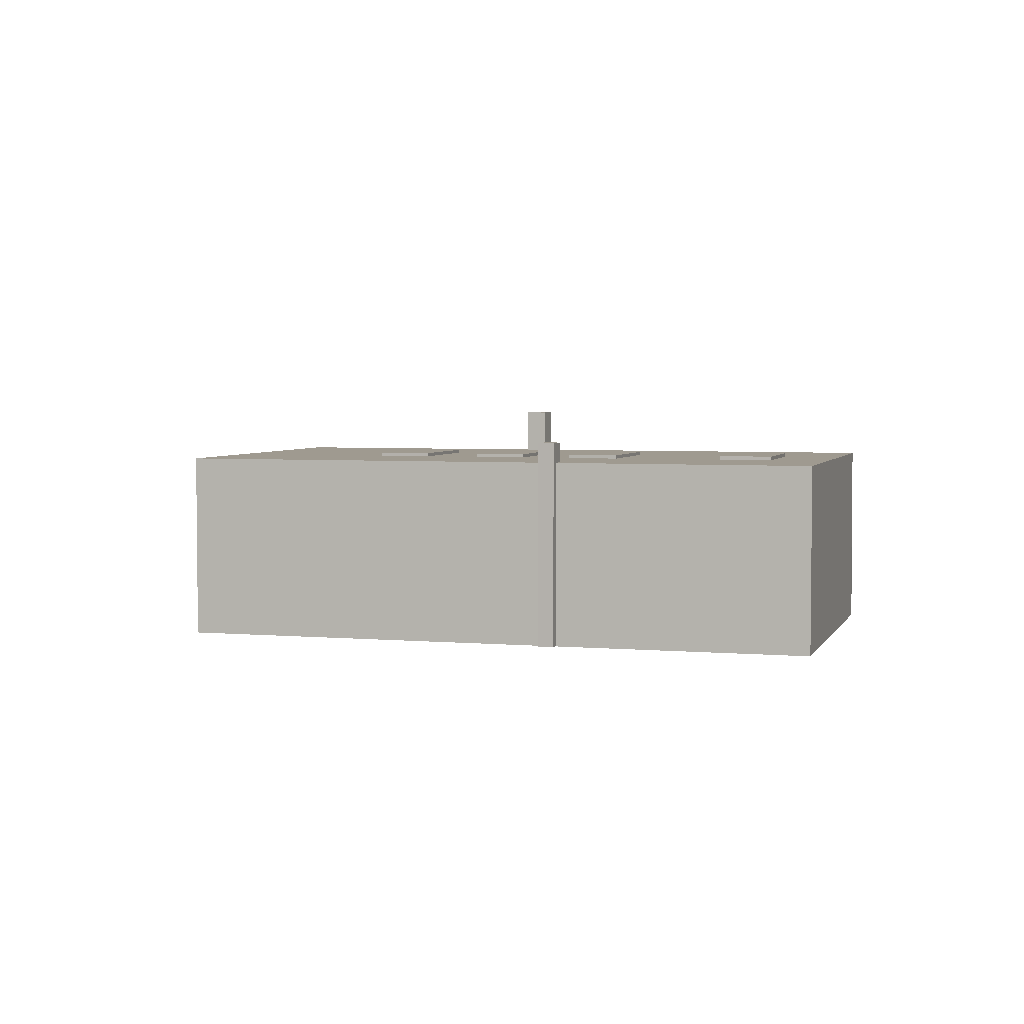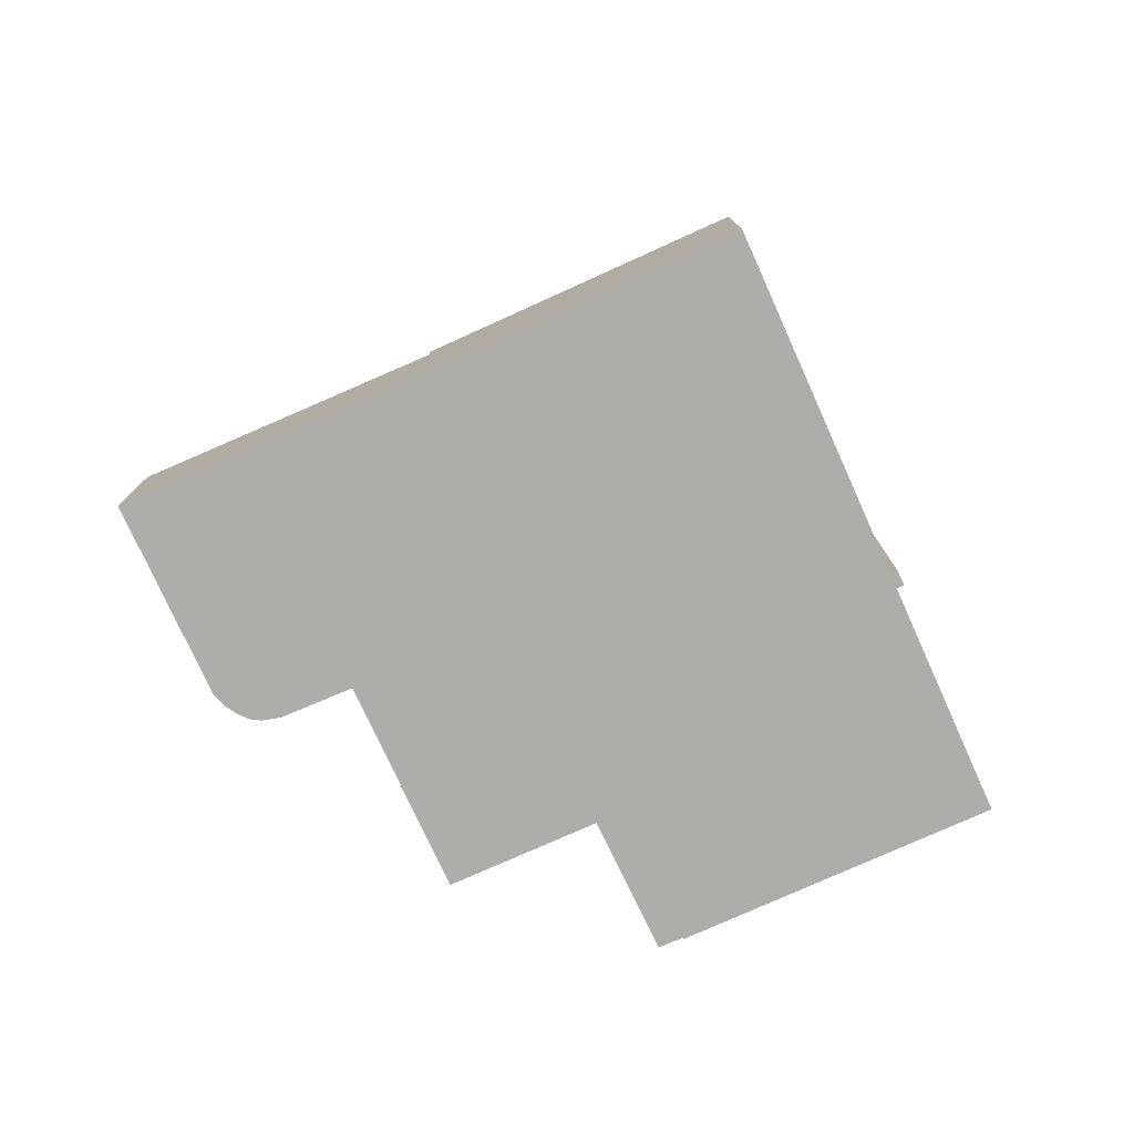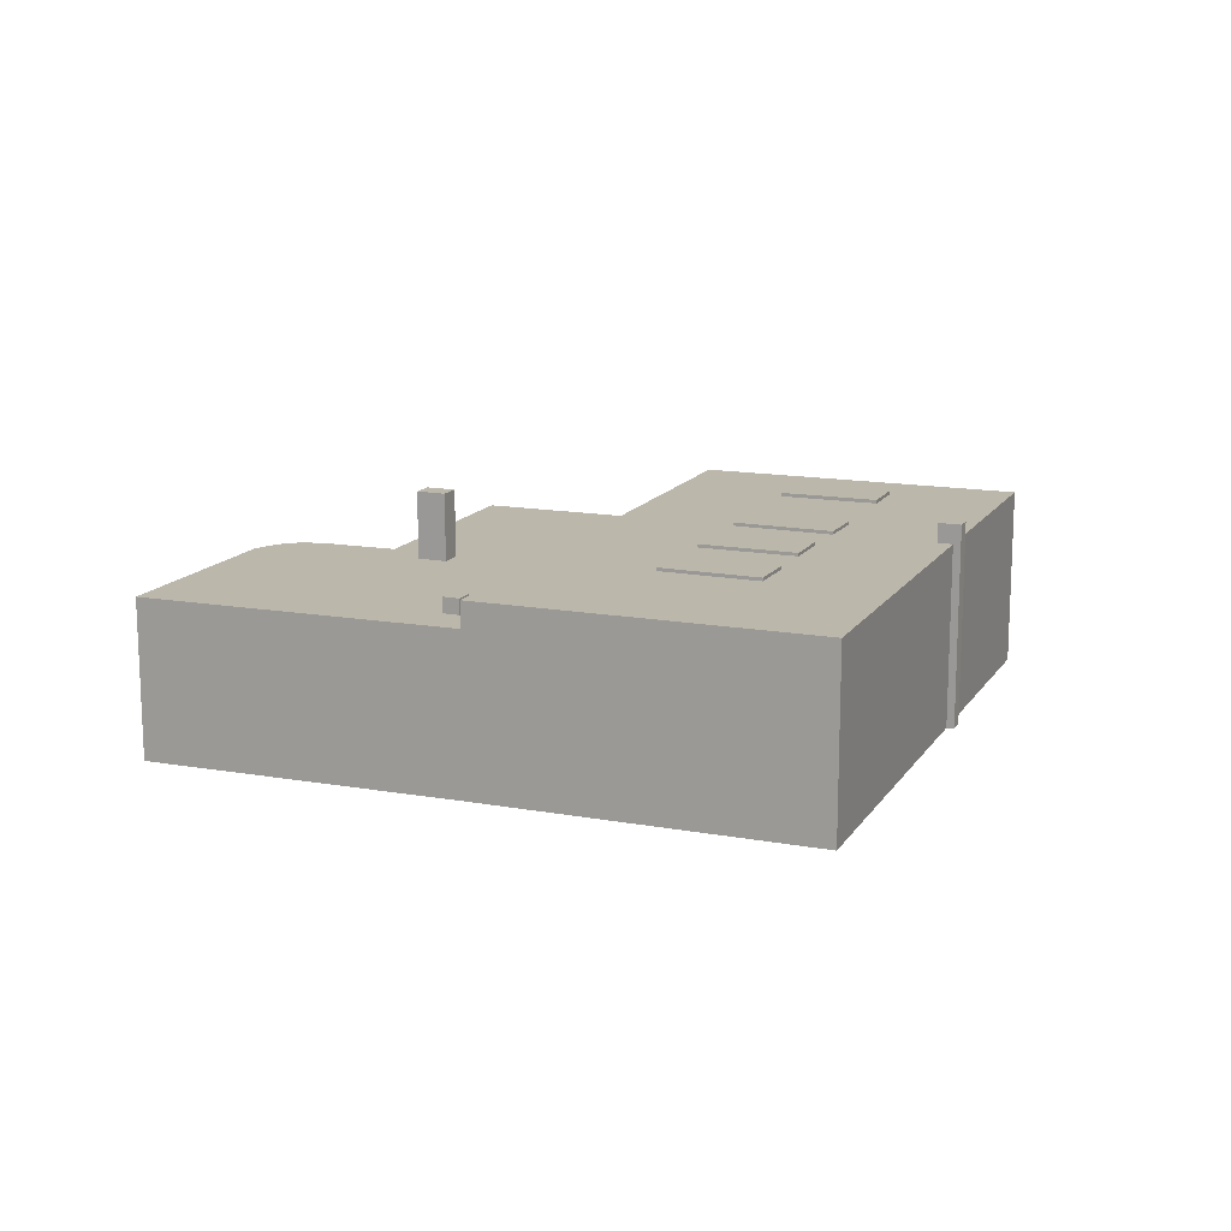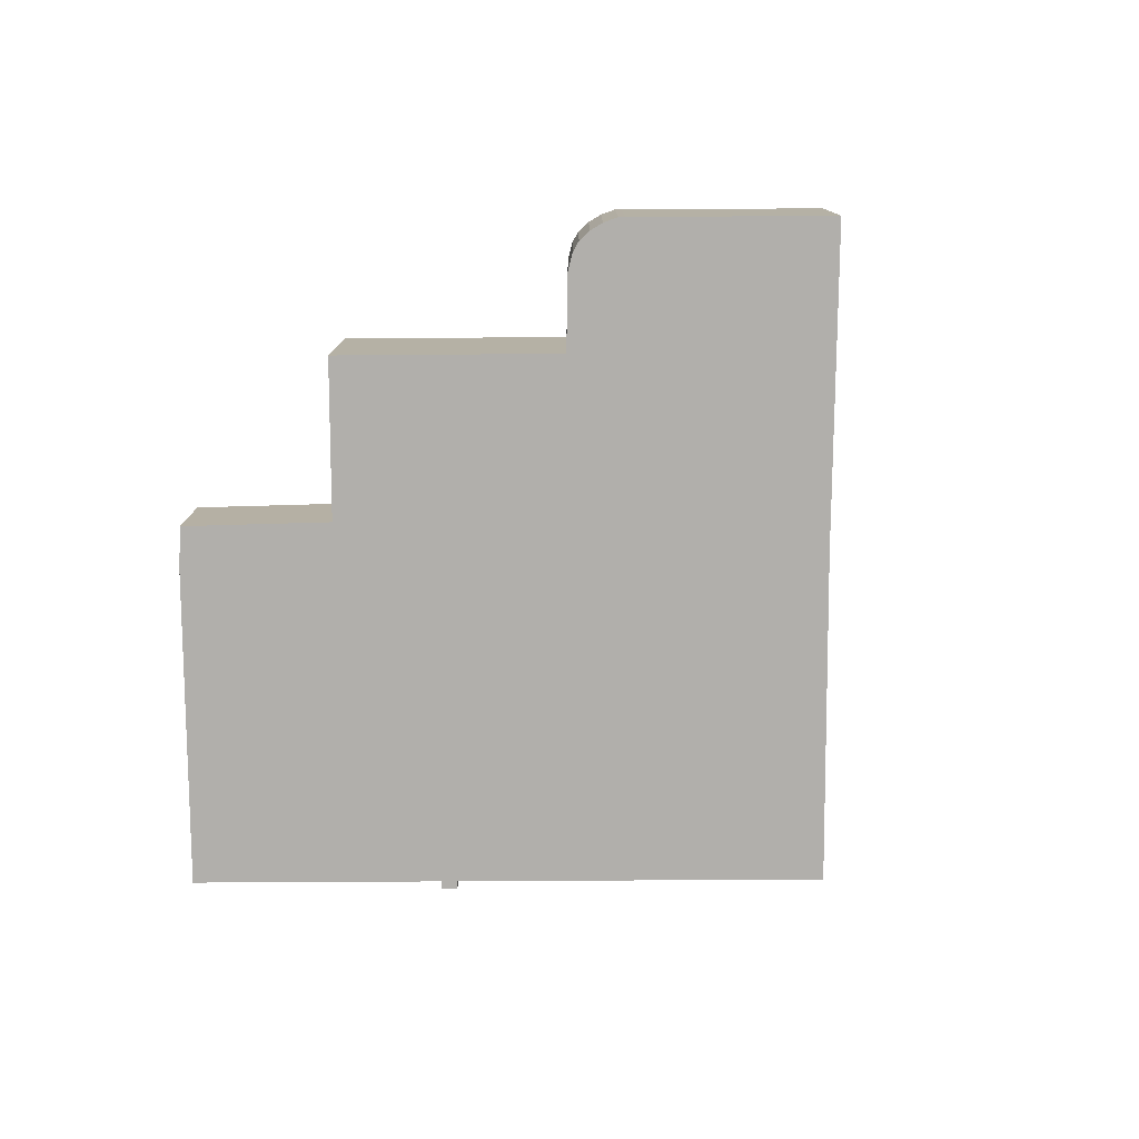
<metadata>
{"format":"obj","ext":"obj","renderer":"f3d","projection":"perspective","resolution":1024,"background":"white","views":[{"elev":3.9,"azim":-102.5,"up":"+Y"},{"elev":-77.2,"azim":175.7,"up":"+Y"},{"elev":14.4,"azim":173.1,"up":"+Y"},{"elev":-78.1,"azim":61.7,"up":"+Y"}]}
</metadata>
<code>
v -12.92 4.602 8.631
v -8.719 4.602 10.89
v -7.556 4.602 8.724
v -11.75 4.602 6.468
v -13.77 5.341 -2.159
v -12.83 5.341 -1.623
v -12.47 5.341 -2.257
v -13.41 5.341 -2.793
v -7.038 4.585 -2.037
v -2.949 4.585 0.2188
v -1.795 4.585 -1.873
v -5.884 4.585 -4.129
v -4.713 4.585 -6.384
v -0.5994 4.585 -4.024
v 0.5916 4.585 -6.101
v -3.522 4.585 -8.461
v -9.433 4.585 1.989
v -5.304 4.585 4.39
v -4.125 4.585 2.363
v -8.254 4.585 -0.03824
v -4.01 0.7603 16.39
v -0.5574 0.7603 10.38
v -1.796 0.7603 9.708
v -5.131 0.7603 15.82
v 8.533 6.336 2.766
v 9.729 6.336 3.444
v 10.22 6.336 2.568
v 9.029 6.336 1.89
v 8.511 3.947 -7.168
v 9.181 3.947 -6.764
v 9.645 3.947 -7.534
v 8.975 3.947 -7.938
v 11.25 3.242 4.641
v 17.8 3.242 5.218
v 22.37 3.242 -3.166
v 11.25 3.242 4.641
v 14.5 3.242 6.32
v 17.8 3.242 5.218
v -1.796 3.242 9.708
v -0.5574 3.242 10.38
v 11.25 3.242 4.641
v 14.5 3.242 6.32
v 17.12 3.242 5.958
v 17.8 3.242 5.218
v 17.12 3.242 5.958
v 17.65 3.242 5.486
v 17.8 3.242 5.218
v -0.5574 3.242 10.38
v 6.119 3.242 13.99
v 11.25 3.242 4.641
v 15.35 3.242 6.529
v 15.92 3.242 6.518
v 16.54 3.242 6.305
v 14.5 3.242 6.32
v 15.35 3.242 6.529
v 16.54 3.242 6.305
v 14.5 3.242 6.32
v 16.54 3.242 6.305
v 17.12 3.242 5.958
v 9.049 3.242 -10.17
v 9.42 3.242 -7.67
v 9.645 3.242 -7.534
v 9.049 3.242 -10.17
v 9.645 3.242 -7.534
v 22.37 3.242 -3.166
v 9.645 3.242 -7.534
v 11.25 3.242 4.641
v 22.37 3.242 -3.166
v 9.48 3.242 -7.261
v 11.25 3.242 4.641
v 9.645 3.242 -7.534
v 8.511 3.242 -7.168
v 8.975 3.242 -7.938
v 9.049 3.242 -10.17
v -1.796 3.242 9.708
v 8.511 3.242 -7.168
v 9.049 3.242 -10.17
v 8.975 3.242 -7.938
v 9.42 3.242 -7.67
v 9.049 3.242 -10.17
v 9.029 3.242 1.89
v 9.48 3.242 -7.261
v 9.181 3.242 -6.764
v -1.796 3.242 9.708
v 9.181 3.242 -6.764
v 8.511 3.242 -7.168
v -1.796 3.242 9.708
v 8.533 3.242 2.766
v 9.029 3.242 1.89
v -1.796 3.242 9.708
v 9.029 3.242 1.89
v 9.181 3.242 -6.764
v -1.796 3.242 9.708
v 9.729 3.242 3.444
v 8.533 3.242 2.766
v 9.729 3.242 3.444
v 11.25 3.242 4.641
v 10.22 3.242 2.568
v -1.796 3.242 9.708
v 11.25 3.242 4.641
v 9.729 3.242 3.444
v 9.48 3.242 -7.261
v 10.22 3.242 2.568
v 11.25 3.242 4.641
v 9.029 3.242 1.89
v 10.22 3.242 2.568
v 9.48 3.242 -7.261
v -19.06 4.432 8.305
v -5.165 4.432 15.88
v -5.131 4.432 15.82
v -4.842 4.432 -17.75
v -3.765 4.432 -8.038
v -3.522 4.432 -8.461
v -3.505 4.432 -5.691
v -1.795 4.432 -1.873
v -0.5994 4.432 -4.024
v -3.505 4.432 -5.691
v -3.165 4.432 -2.629
v -1.795 4.432 -1.873
v -4.842 4.432 -17.75
v -3.522 4.432 -8.461
v 0.5916 4.432 -6.101
v -2.866 4.432 0.06735
v -1.796 4.432 9.708
v -1.795 4.432 -1.873
v -1.796 4.432 9.708
v -0.5994 4.432 -4.024
v -1.795 4.432 -1.873
v -1.796 4.432 9.708
v 0.5916 4.432 -6.101
v -0.5994 4.432 -4.024
v -1.796 4.432 9.708
v 9.049 4.432 -10.17
v 0.5916 4.432 -6.101
v -4.842 4.432 -17.75
v 0.5916 4.432 -6.101
v 9.049 4.432 -10.17
v -8.719 4.432 10.89
v -5.131 4.432 15.82
v -1.796 4.432 9.708
v -8.719 4.432 10.89
v -1.796 4.432 9.708
v -7.822 4.432 9.218
v -19.06 4.432 8.305
v -5.131 4.432 15.82
v -8.719 4.432 10.89
v -19.06 4.432 8.305
v -8.719 4.432 10.89
v -12.54 4.432 8.835
v -2.949 4.432 0.2188
v -1.796 4.432 9.708
v -2.866 4.432 0.06735
v -4.125 4.432 2.363
v -1.796 4.432 9.708
v -2.949 4.432 0.2188
v -5.884 4.432 -4.129
v -3.165 4.432 -2.629
v -3.505 4.432 -5.691
v -5.304 4.432 4.39
v -1.796 4.432 9.708
v -4.125 4.432 2.363
v -9.433 4.432 1.989
v -7.556 4.432 8.724
v -5.304 4.432 4.39
v -7.822 4.432 9.218
v -1.796 4.432 9.708
v -7.556 4.432 8.724
v -7.556 4.432 8.724
v -1.796 4.432 9.708
v -5.304 4.432 4.39
v -8.254 4.432 -0.03824
v -4.125 4.432 2.363
v -7.038 4.432 -2.037
v -7.038 4.432 -2.037
v -5.884 4.432 -4.129
v -4.842 4.432 -17.75
v -7.038 4.432 -2.037
v -4.125 4.432 2.363
v -2.949 4.432 0.2188
v -5.884 4.432 -4.129
v -3.505 4.432 -5.691
v -4.713 4.432 -6.384
v -5.884 4.432 -4.129
v -4.713 4.432 -6.384
v -4.842 4.432 -17.75
v -4.842 4.432 -17.75
v -4.713 4.432 -6.384
v -3.765 4.432 -8.038
v -8.254 4.432 -0.03824
v -7.038 4.432 -2.037
v -4.842 4.432 -17.75
v -11.75 4.432 6.468
v -7.556 4.432 8.724
v -9.433 4.432 1.989
v -12.47 4.432 -2.257
v -9.433 4.432 1.989
v -8.254 4.432 -0.03824
v -12.47 4.432 -2.257
v -8.254 4.432 -0.03824
v -4.842 4.432 -17.75
v -13.1 4.432 -2.616
v -12.47 4.432 -2.257
v -4.842 4.432 -17.75
v -12.47 4.432 -2.257
v -11.75 4.432 6.468
v -9.433 4.432 1.989
v -12.92 4.432 8.631
v -11.75 4.432 6.468
v -12.83 4.432 -1.623
v -12.83 4.432 -1.623
v -11.75 4.432 6.468
v -12.47 4.432 -2.257
v -13.45 4.432 -1.975
v -12.92 4.432 8.631
v -12.83 4.432 -1.623
v -19.06 4.432 8.305
v -12.92 4.432 8.631
v -13.45 4.432 -1.975
v -19.06 4.432 8.305
v -12.54 4.432 8.835
v -12.92 4.432 8.631
v -12.54 4.432 8.835
v -8.719 4.432 10.89
v -8.719 4.602 10.89
v -12.92 4.602 8.631
v -12.92 4.602 8.631
v -12.92 4.432 8.631
v -12.54 4.432 8.835
v -7.822 4.432 9.218
v -7.556 4.432 8.724
v -7.556 4.602 8.724
v -8.719 4.432 10.89
v -7.822 4.432 9.218
v -7.556 4.602 8.724
v -8.719 4.602 10.89
v -11.75 4.602 6.468
v -7.556 4.602 8.724
v -7.556 4.432 8.724
v -11.75 4.432 6.468
v -12.92 4.602 8.631
v -11.75 4.602 6.468
v -11.75 4.432 6.468
v -12.92 4.432 8.631
v -13.45 4.432 -1.975
v -12.83 4.432 -1.623
v -12.83 5.341 -1.623
v -13.77 5.341 -2.159
v -13.45 4.432 -1.975
v -12.83 5.341 -1.623
v -13.77 -4.028 -2.159
v -13.45 -4.028 -1.975
v -13.45 4.432 -1.975
v -13.77 5.341 -2.159
v -12.83 4.432 -1.623
v -12.47 4.432 -2.257
v -12.47 5.341 -2.257
v -12.83 5.341 -1.623
v -13.41 -4.028 -2.793
v -13.1 4.432 -2.616
v -13.1 -4.028 -2.616
v -13.41 5.341 -2.793
v -13.1 4.432 -2.616
v -13.41 -4.028 -2.793
v -13.1 4.432 -2.616
v -12.47 5.341 -2.257
v -12.47 4.432 -2.257
v -13.41 5.341 -2.793
v -12.47 5.341 -2.257
v -13.1 4.432 -2.616
v -13.77 5.341 -2.159
v -13.59 -4.028 -2.476
v -13.77 -4.028 -2.159
v -13.59 -4.028 -2.476
v -13.41 5.341 -2.793
v -13.41 -4.028 -2.793
v -13.77 5.341 -2.159
v -13.41 5.341 -2.793
v -13.59 -4.028 -2.476
v -7.038 4.432 -2.037
v -2.949 4.432 0.2188
v -2.949 4.585 0.2188
v -7.038 4.585 -2.037
v -2.866 4.432 0.06735
v -1.795 4.432 -1.873
v -1.795 4.585 -1.873
v -2.949 4.585 0.2188
v -2.949 4.585 0.2188
v -2.949 4.432 0.2188
v -2.866 4.432 0.06735
v -5.884 4.585 -4.129
v -3.165 4.432 -2.629
v -5.884 4.432 -4.129
v -3.165 4.432 -2.629
v -1.795 4.585 -1.873
v -1.795 4.432 -1.873
v -5.884 4.585 -4.129
v -1.795 4.585 -1.873
v -3.165 4.432 -2.629
v -7.038 4.585 -2.037
v -5.884 4.585 -4.129
v -5.884 4.432 -4.129
v -7.038 4.432 -2.037
v -3.505 4.432 -5.691
v -0.5994 4.432 -4.024
v -0.5994 4.585 -4.024
v -4.713 4.585 -6.384
v -4.713 4.585 -6.384
v -4.713 4.432 -6.384
v -3.505 4.432 -5.691
v -0.5994 4.432 -4.024
v 0.5916 4.432 -6.101
v 0.5916 4.585 -6.101
v -0.5994 4.585 -4.024
v -3.522 4.585 -8.461
v 0.5916 4.585 -6.101
v 0.5916 4.432 -6.101
v -3.522 4.432 -8.461
v -4.713 4.585 -6.384
v -3.522 4.585 -8.461
v -3.765 4.432 -8.038
v -4.713 4.432 -6.384
v -3.765 4.432 -8.038
v -3.522 4.585 -8.461
v -3.522 4.432 -8.461
v -9.433 4.432 1.989
v -5.304 4.432 4.39
v -5.304 4.585 4.39
v -9.433 4.585 1.989
v -5.304 4.432 4.39
v -4.125 4.432 2.363
v -4.125 4.585 2.363
v -5.304 4.585 4.39
v -8.254 4.585 -0.03824
v -4.125 4.585 2.363
v -4.125 4.432 2.363
v -8.254 4.432 -0.03824
v -9.433 4.585 1.989
v -8.254 4.585 -0.03824
v -8.254 4.432 -0.03824
v -9.433 4.432 1.989
v -4.01 -4.028 16.39
v -0.5574 -4.028 10.38
v -0.5574 0.7603 10.38
v -4.01 0.7603 16.39
v -5.131 -4.028 15.82
v -4.01 -4.028 16.39
v -4.01 0.7603 16.39
v -5.131 0.7603 15.82
v 8.533 3.242 2.766
v 9.729 3.242 3.444
v 9.729 6.336 3.444
v 8.533 6.336 2.766
v 9.729 3.242 3.444
v 10.22 3.242 2.568
v 10.22 6.336 2.568
v 9.729 6.336 3.444
v 9.029 6.336 1.89
v 10.22 6.336 2.568
v 10.22 3.242 2.568
v 9.029 3.242 1.89
v 8.533 6.336 2.766
v 9.029 6.336 1.89
v 9.029 3.242 1.89
v 8.533 3.242 2.766
v 8.511 3.242 -7.168
v 9.181 3.242 -6.764
v 9.181 3.947 -6.764
v 8.511 3.947 -7.168
v 9.48 3.242 -7.261
v 9.645 3.242 -7.534
v 9.645 3.947 -7.534
v 9.181 3.947 -6.764
v 9.181 3.242 -6.764
v 9.48 3.242 -7.261
v 9.181 3.947 -6.764
v 9.48 3.242 -7.261
v 9.645 3.947 -7.534
v 8.975 3.947 -7.938
v 9.42 3.242 -7.67
v 8.975 3.242 -7.938
v 9.42 3.242 -7.67
v 9.645 3.947 -7.534
v 9.645 3.242 -7.534
v 8.975 3.947 -7.938
v 9.645 3.947 -7.534
v 9.42 3.242 -7.67
v 8.511 3.947 -7.168
v 8.975 3.947 -7.938
v 8.975 3.242 -7.938
v 8.511 3.242 -7.168
v 14.5 -4.028 6.32
v 15.35 -4.028 6.529
v 15.35 3.242 6.529
v 14.5 3.242 6.32
v 15.35 -4.028 6.529
v 15.92 -4.028 6.518
v 15.92 3.242 6.518
v 15.35 3.242 6.529
v 15.92 -4.028 6.518
v 16.54 -4.028 6.305
v 16.54 3.242 6.305
v 15.92 3.242 6.518
v 16.54 -4.028 6.305
v 17.12 -4.028 5.958
v 17.12 3.242 5.958
v 16.54 3.242 6.305
v 17.12 -4.028 5.958
v 17.65 -4.028 5.486
v 17.65 3.242 5.486
v 17.12 3.242 5.958
v 17.73 -4.028 5.352
v 17.8 -4.028 5.218
v 17.8 3.242 5.218
v 17.65 3.242 5.486
v 17.65 -4.028 5.486
v 17.73 -4.028 5.352
v 17.65 3.242 5.486
v 17.73 -4.028 5.352
v 17.8 3.242 5.218
v 17.8 -4.028 5.218
v 22.37 -4.028 -3.166
v 22.37 3.242 -3.166
v 17.8 3.242 5.218
v 9.049 3.242 -10.17
v 15.71 -4.028 -6.669
v 9.049 -4.028 -10.17
v 15.71 -4.028 -6.669
v 22.37 3.242 -3.166
v 22.37 -4.028 -3.166
v 9.049 3.242 -10.17
v 22.37 3.242 -3.166
v 15.71 -4.028 -6.669
v -4.842 4.432 -17.75
v 9.049 3.242 -10.17
v 9.049 -4.028 -10.17
v -4.842 -4.028 -17.75
v -4.842 4.432 -17.75
v 9.049 4.432 -10.17
v 9.049 3.242 -10.17
v -0.5574 -4.028 10.38
v 6.119 -4.028 13.99
v 6.119 3.242 13.99
v -0.5574 0.7603 10.38
v -0.5574 3.242 10.38
v -0.5574 0.7603 10.38
v 6.119 3.242 13.99
v -1.796 0.7603 9.708
v -0.5574 0.7603 10.38
v -0.5574 3.242 10.38
v -1.796 3.242 9.708
v 8.682 -4.028 9.315
v 11.25 -4.028 4.641
v 11.25 3.242 4.641
v 6.119 3.242 13.99
v 6.119 -4.028 13.99
v 8.682 -4.028 9.315
v 6.119 3.242 13.99
v 8.682 -4.028 9.315
v 11.25 3.242 4.641
v 11.25 -4.028 4.641
v 14.5 -4.028 6.32
v 14.5 3.242 6.32
v 11.25 3.242 4.641
v -5.165 4.432 15.88
v -5.131 0.7603 15.82
v -5.131 4.432 15.82
v -5.165 -4.028 15.88
v -5.131 -4.028 15.82
v -5.131 0.7603 15.82
v -5.165 4.432 15.88
v -5.165 -4.028 15.88
v -5.131 0.7603 15.82
v -1.796 3.242 9.708
v 9.049 3.242 -10.17
v 9.049 4.432 -10.17
v -1.796 4.432 9.708
v -5.131 4.432 15.82
v -1.796 3.242 9.708
v -1.796 4.432 9.708
v -5.131 0.7603 15.82
v -1.796 0.7603 9.708
v -1.796 3.242 9.708
v -5.131 4.432 15.82
v -19.06 -4.028 8.305
v -5.165 -4.028 15.88
v -5.165 4.432 15.88
v -19.06 4.432 8.305
v -19.06 4.432 8.305
v -13.45 4.432 -1.975
v -13.45 -4.028 -1.975
v -19.06 -4.028 8.305
v -13.1 4.432 -2.616
v -4.842 4.432 -17.75
v -4.842 -4.028 -17.75
v -13.1 -4.028 -2.616
v -4.01 -4.028 16.39
v -5.131 -4.028 15.82
v -5.165 -4.028 15.88
v -19.06 -4.028 8.305
v -13.45 -4.028 -1.975
v -13.77 -4.028 -2.159
v -13.59 -4.028 -2.476
v -13.41 -4.028 -2.793
v -13.1 -4.028 -2.616
v -4.842 -4.028 -17.75
v 9.049 -4.028 -10.17
v 15.71 -4.028 -6.669
v 22.37 -4.028 -3.166
v 17.8 -4.028 5.218
v 17.73 -4.028 5.352
v 17.65 -4.028 5.486
v 17.12 -4.028 5.958
v 16.54 -4.028 6.305
v 15.92 -4.028 6.518
v 15.35 -4.028 6.529
v 14.5 -4.028 6.32
v 11.25 -4.028 4.641
v 8.682 -4.028 9.315
v 6.119 -4.028 13.99
v -0.5574 -4.028 10.38
g CDNNDG01_0002550
f 1 2 3
f 4 1 3
f 5 7 8
f 5 6 7
f 9 10 11
f 12 9 11
f 13 14 15
f 16 13 15
f 20 17 18
f 19 20 18
f 21 22 23
f 24 21 23
f 25 27 28
f 25 26 27
f 29 31 32
f 31 29 30
f 33 34 35
f 36 37 38
f 39 40 41
f 42 43 44
f 45 46 47
f 48 49 50
f 51 52 53
f 54 55 56
f 57 58 59
f 60 61 62
f 63 64 65
f 66 67 68
f 69 70 71
f 72 73 74
f 75 76 77
f 78 79 80
f 81 82 83
f 84 85 86
f 87 88 89
f 90 91 92
f 93 94 95
f 96 97 98
f 99 100 101
f 102 103 104
f 105 106 107
f 108 109 110
f 111 112 113
f 114 115 116
f 117 118 119
f 120 121 122
f 123 124 125
f 126 127 128
f 129 130 131
f 132 133 134
f 135 136 137
f 138 139 140
f 141 142 143
f 144 145 146
f 147 148 149
f 150 151 152
f 153 154 155
f 156 157 158
f 159 160 161
f 162 163 164
f 165 166 167
f 168 169 170
f 171 172 173
f 174 175 176
f 177 178 179
f 180 181 182
f 183 184 185
f 186 187 188
f 189 190 191
f 192 193 194
f 195 196 197
f 198 199 200
f 201 202 203
f 204 205 206
f 207 208 209
f 210 211 212
f 213 214 215
f 216 217 218
f 219 220 221
f 222 223 224
f 225 222 224
f 226 227 228
f 229 230 231
f 235 232 233
f 233 234 235
f 236 238 239
f 236 237 238
f 240 242 243
f 240 241 242
f 244 245 246
f 247 248 249
f 250 252 253
f 252 250 251
f 254 256 257
f 254 255 256
f 258 259 260
f 261 262 263
f 264 265 266
f 267 268 269
f 270 271 272
f 273 274 275
f 276 277 278
f 279 281 282
f 279 280 281
f 286 283 285
f 284 285 283
f 287 288 289
f 290 291 292
f 293 294 295
f 296 297 298
f 299 301 302
f 299 300 301
f 303 304 305
f 306 303 305
f 307 308 309
f 310 312 313
f 310 311 312
f 317 314 316
f 315 316 314
f 318 320 321
f 318 319 320
f 322 323 324
f 325 327 328
f 325 326 327
f 332 329 331
f 330 331 329
f 336 333 335
f 334 335 333
f 337 339 340
f 337 338 339
f 344 341 343
f 342 343 341
f 345 347 348
f 347 345 346
f 349 351 352
f 351 349 350
f 354 355 353
f 353 355 356
f 358 359 357
f 357 359 360
f 361 363 364
f 361 362 363
f 365 367 368
f 367 365 366
f 369 370 371
f 372 373 374
f 375 376 377
f 378 379 380
f 381 382 383
f 384 385 386
f 387 389 390
f 387 388 389
f 391 393 394
f 393 391 392
f 398 395 397
f 397 395 396
f 399 400 401
f 402 399 401
f 403 404 405
f 406 403 405
f 407 408 409
f 410 407 409
f 411 412 413
f 414 415 416
f 417 418 419
f 420 422 423
f 420 421 422
f 424 425 426
f 427 428 429
f 430 431 432
f 434 435 436
f 433 434 436
f 437 438 439
f 443 440 441
f 442 443 441
f 444 445 446
f 450 447 449
f 449 447 448
f 451 452 453
f 454 455 456
f 457 458 459
f 463 460 461
f 462 463 461
f 464 465 466
f 467 468 469
f 470 471 472
f 473 475 476
f 473 474 475
f 477 478 479
f 480 482 483
f 480 481 482
f 484 486 487
f 484 485 486
f 488 490 491
f 488 489 490
f 495 492 494
f 494 492 493
f 496 497 520
f 517 518 520
f 519 520 518
f 497 498 499
f 500 504 520
f 497 499 520
f 509 516 517
f 499 500 520
f 500 501 502
f 506 517 520
f 500 502 504
f 513 515 516
f 502 503 504
f 504 505 506
f 504 506 520
f 506 507 517
f 513 514 515
f 507 508 509
f 507 509 517
f 512 513 516
f 509 510 512
f 510 511 512
f 509 512 516

</code>
